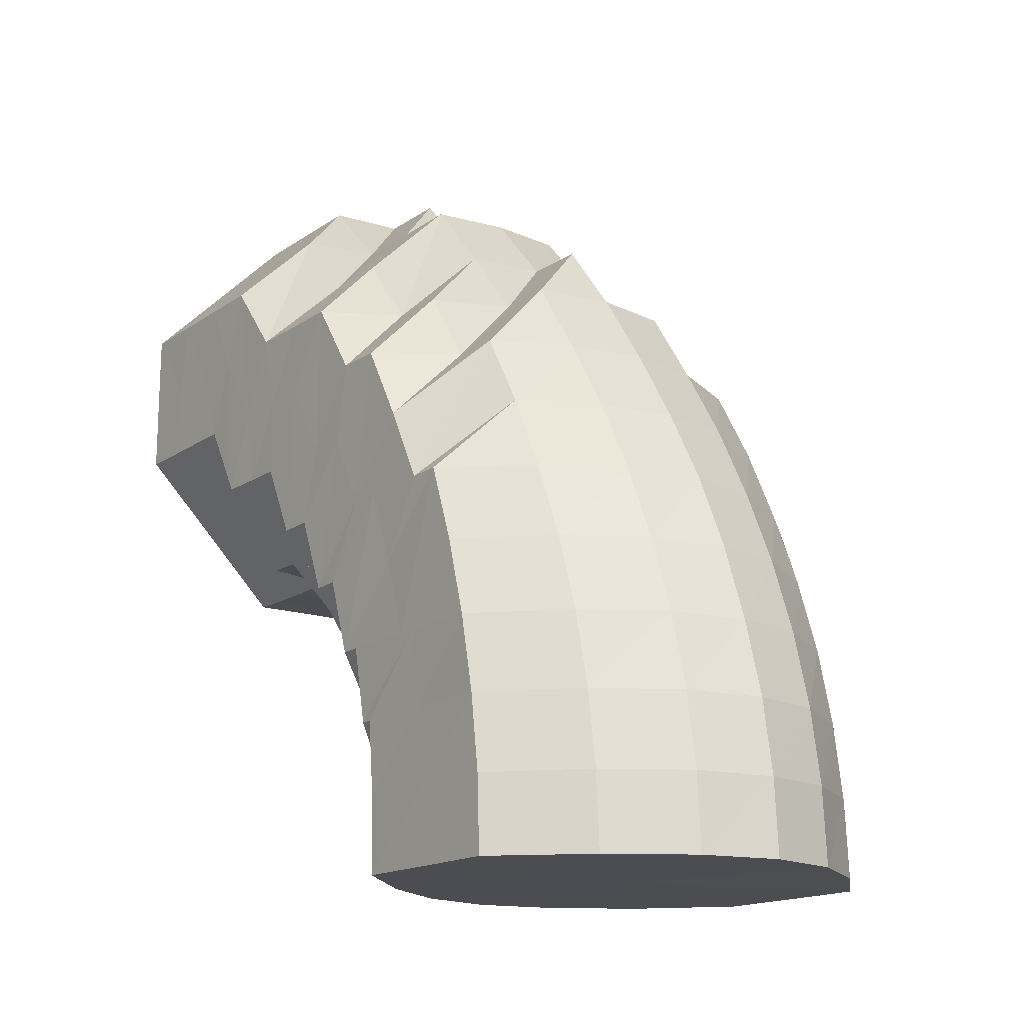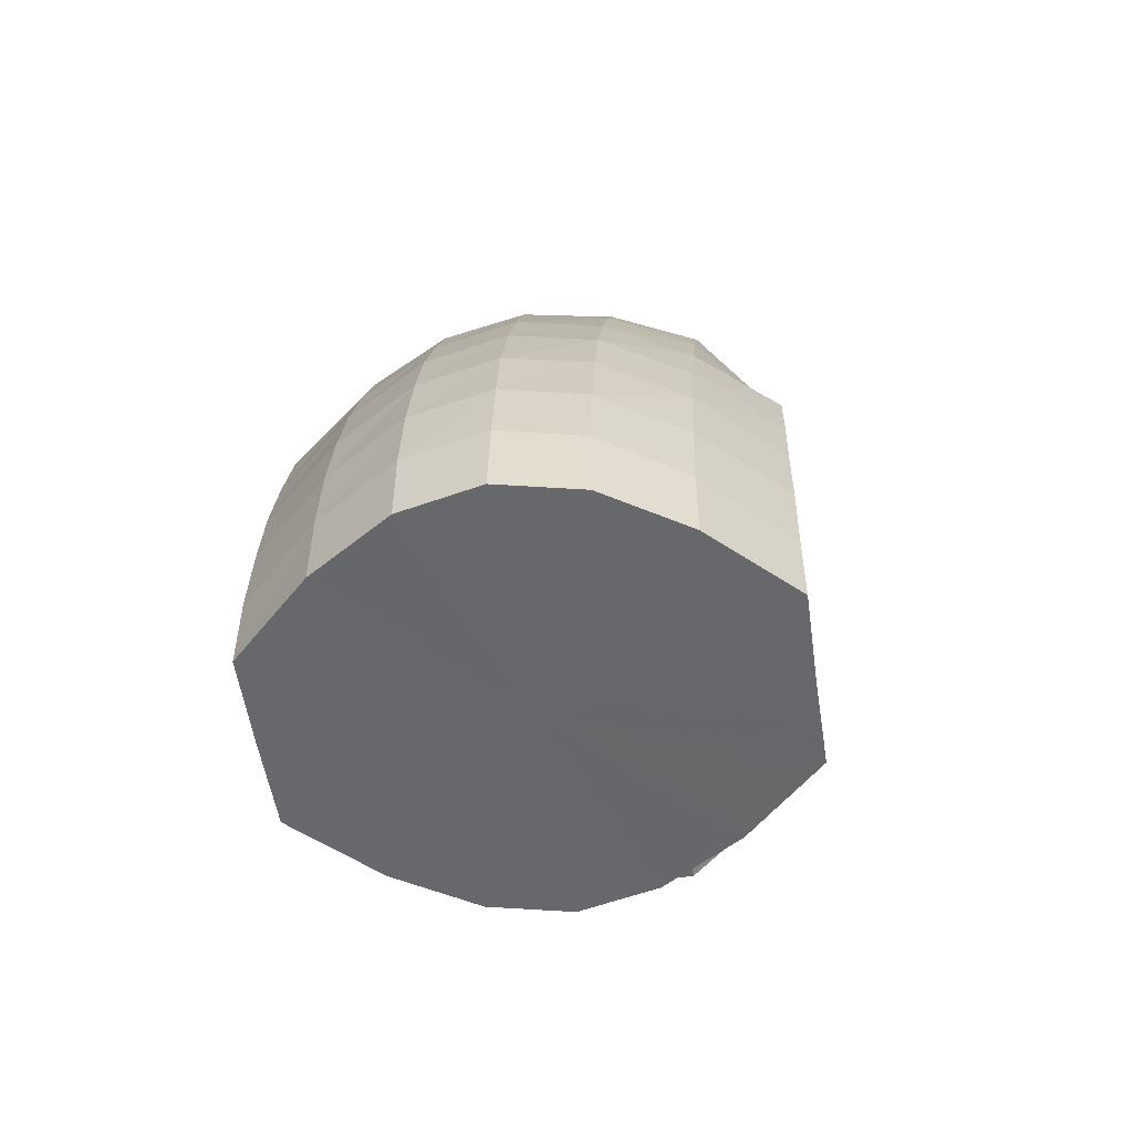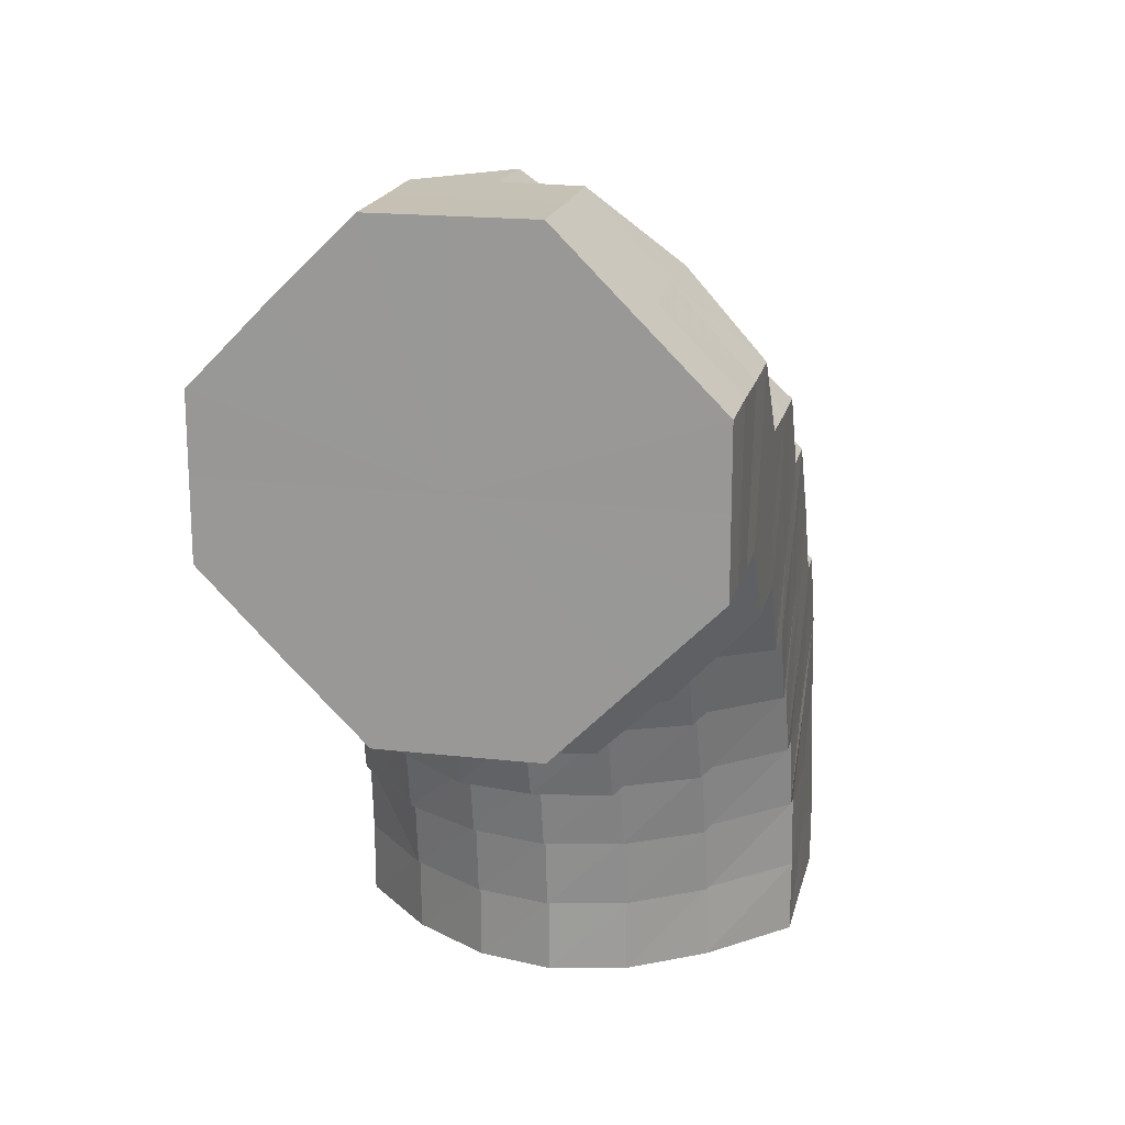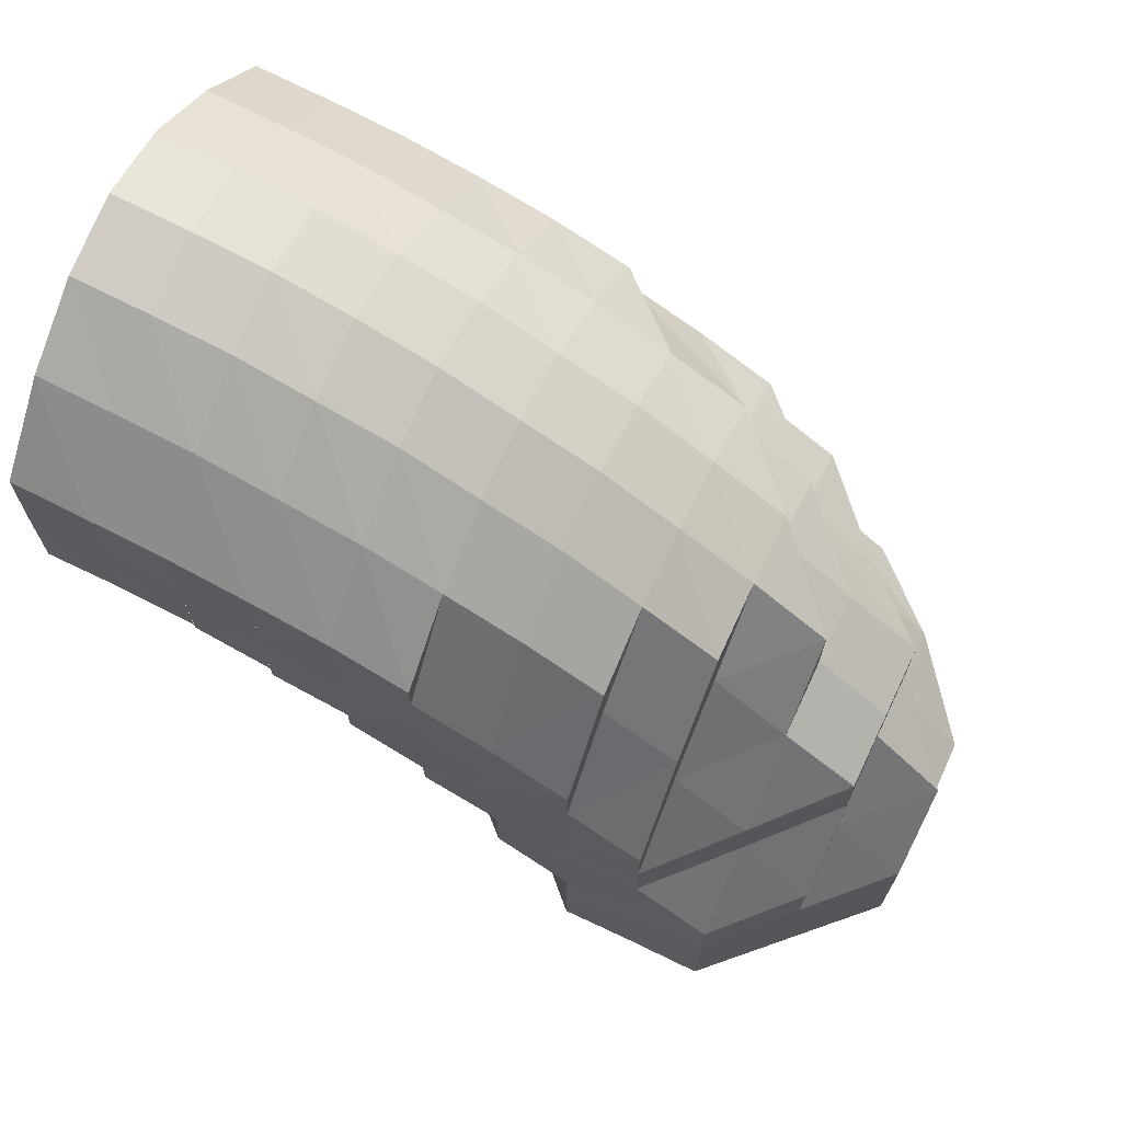
<metadata>
{"format":"obj","ext":"obj","renderer":"f3d","projection":"perspective","resolution":1024,"background":"white","views":[{"elev":-16.2,"azim":-36.1,"up":"+Y"},{"elev":-52.4,"azim":8.5,"up":"+Y"},{"elev":18.5,"azim":-167.5,"up":"+Y"},{"elev":69.9,"azim":115.5,"up":"+Z"}]}
</metadata>
<code>
o 11376
v 2243 1889 22.21
v 2243 1889 22.21
v 2243 1889 22.21
v 2243 1889 22.21
v 2243 1889 22.2
v 2243 1889 22.21
v 2243 1889 22.2
v 2243 1889 22.19
v 2243 1889 22.2
v 2243 1889 22.21
v 2243 1889 22.21
v 2243 1889 22.2
v 2243 1889 22.21
v 2243 1889 22.21
v 2243 1889 22.21
v 2243 1889 22.21
v 2243 1889 22.21
v 2243 1889 22.2
v 2243 1889 22.2
v 2243 1889 22.2
v 2243 1889 22.2
v 2243 1889 22.21
v 2243 1889 22.2
v 2243 1889 22.19
v 2243 1889 22.19
v 2243 1889 22.18
v 2243 1889 22.18
v 2243 1889 22.17
v 2243 1889 22.19
v 2243 1889 22.17
v 2243 1889 22.19
v 2243 1889 22.2
v 2243 1889 22.19
v 2243 1889 22.18
v 2243 1889 22.17
v 2243 1889 22.16
v 2243 1889 22.15
v 2243 1889 22.17
v 2243 1889 22.16
v 2243 1889 22.17
v 2243 1889 22.18
v 2243 1889 22.19
v 2243 1889 22.17
v 2243 1889 22.18
v 2243 1889 22.17
v 2243 1889 22.18
v 2243 1889 22.17
v 2243 1889 22.16
v 2243 1889 22.17
v 2243 1889 22.16
v 2243 1889 22.16
v 2243 1889 22.15
v 2243 1889 22.16
v 2243 1889 22.15
v 2243 1889 22.15
v 2243 1889 22.15
v 2243 1889 22.15
v 2243 1889 22.15
v 2243 1889 22.15
v 2243 1889 22.16
v 2243 1889 22.15
v 2243 1889 22.15
v 2243 1889 22.16
v 2243 1889 22.16
v 2243 1889 22.17
v 2243 1889 22.17
v 2243 1889 22.16
v 2243 1889 22.18
v 2243 1889 22.18
v 2243 1889 22.17
v 2243 1889 22.19
v 2243 1889 22.18
v 2243 1889 22.19
v 2243 1889 22.19
v 2243 1889 22.18
v 2243 1889 22.17
v 2243 1889 22.16
v 2243 1889 22.16
v 2243 1889 22.15
v 2243 1889 22.15
v 2243 1889 22.15
v 2243 1889 22.16
v 2243 1889 22.15
v 2243 1889 22.15
v 2243 1889 22.15
v 2243 1889 22.15
v 2243 1889 22.15
v 2243 1889 22.16
v 2243 1889 22.15
v 2243 1889 22.16
v 2243 1889 22.17
v 2243 1889 22.16
v 2243 1889 22.16
v 2243 1889 22.16
v 2243 1889 22.17
v 2243 1889 22.16
v 2243 1889 22.15
v 2243 1889 22.15
v 2243 1889 22.15
v 2243 1889 22.15
v 2243 1889 22.15
v 2243 1889 22.15
v 2243 1889 22.16
v 2243 1889 22.16
v 2243 1889 22.17
v 2243 1889 22.17
v 2243 1889 22.2
v 2243 1889 22.2
v 2243 1889 22.2
v 2243 1889 22.19
v 2243 1889 22.2
v 2243 1889 22.19
v 2243 1889 22.18
v 2243 1889 22.18
v 2243 1889 22.2
v 2243 1889 22.17
v 2243 1889 22.16
v 2243 1889 22.16
v 2243 1889 22.15
v 2243 1889 22.15
v 2243 1889 22.15
v 2243 1889 22.15
v 2243 1889 22.15
v 2243 1889 22.15
v 2243 1889 22.16
v 2243 1889 22.17
v 2243 1889 22.15
v 2243 1889 22.18
v 2243 1889 22.17
v 2243 1889 22.16
v 2243 1889 22.16
v 2243 1889 22.15
v 2243 1889 22.15
v 2243 1889 22.19
v 2243 1889 22.15
v 2243 1889 22.15
v 2243 1889 22.15
v 2243 1889 22.15
v 2243 1889 22.16
v 2243 1889 22.15
v 2243 1889 22.17
v 2243 1889 22.15
v 2243 1889 22.15
v 2243 1889 22.18
v 2243 1889 22.16
v 2243 1889 22.19
v 2243 1889 22.17
v 2243 1889 22.18
v 2243 1889 22.19
v 2243 1889 22.18
v 2243 1889 22.17
v 2243 1889 22.17
v 2243 1889 22.18
v 2243 1889 22.17
v 2243 1889 22.19
v 2243 1889 22.17
v 2243 1889 22.18
v 2243 1889 22.17
v 2243 1889 22.19
v 2243 1889 22.18
v 2243 1889 22.2
v 2243 1889 22.18
v 2243 1889 22.19
v 2243 1889 22.2
v 2243 1889 22.2
v 2243 1889 22.19
v 2243 1889 22.19
v 2243 1889 22.18
v 2243 1889 22.18
v 2243 1889 22.17
v 2243 1889 22.16
v 2243 1889 22.15
v 2243 1889 22.16
v 2243 1889 22.17
v 2243 1889 22.16
v 2243 1889 22.15
v 2243 1889 22.16
v 2243 1889 22.15
v 2243 1889 22.15
v 2243 1889 22.15
v 2243 1889 22.15
v 2243 1889 22.16
v 2243 1889 22.14
v 2243 1889 22.14
v 2243 1889 22.15
v 2243 1889 22.15
v 2243 1889 22.15
v 2243 1889 22.16
v 2243 1889 22.15
v 2243 1889 22.14
v 2243 1889 22.14
v 2243 1889 22.14
v 2243 1889 22.15
v 2243 1889 22.15
v 2243 1889 22.15
v 2243 1889 22.15
v 2243 1889 22.14
v 2243 1889 22.14
v 2243 1889 22.15
v 2243 1889 22.15
v 2243 1889 22.16
v 2243 1889 22.15
v 2243 1889 22.14
v 2243 1889 22.14
v 2243 1889 22.16
v 2243 1889 22.15
v 2243 1889 22.15
v 2243 1889 22.14
v 2243 1889 22.14
v 2243 1889 22.13
v 2243 1889 22.14
v 2243 1889 22.15
v 2243 1889 22.15
v 2243 1889 22.13
v 2243 1889 22.16
v 2243 1889 22.15
v 2243 1889 22.16
v 2243 1889 22.15
v 2243 1889 22.15
v 2243 1889 22.16
v 2243 1889 22.15
v 2243 1889 22.14
v 2243 1889 22.14
v 2243 1889 22.14
v 2243 1889 22.13
v 2243 1889 22.15
v 2243 1889 22.14
v 2243 1889 22.14
v 2243 1889 22.13
v 2243 1889 22.16
v 2243 1889 22.14
v 2243 1889 22.17
v 2243 1889 22.15
v 2243 1889 22.16
v 2243 1889 22.15
v 2243 1889 22.15
v 2243 1889 22.15
v 2243 1889 22.17
v 2243 1889 22.15
v 2243 1889 22.16
v 2243 1889 22.17
v 2243 1889 22.15
v 2243 1889 22.17
v 2243 1889 22.16
v 2243 1889 22.18
v 2243 1889 22.17
v 2243 1889 22.16
v 2243 1889 22.15
v 2243 1889 22.15
v 2243 1889 22.15
v 2243 1889 22.16
v 2243 1889 22.17
v 2243 1889 22.15
v 2243 1889 22.16
v 2243 1889 22.15
v 2243 1889 22.15
v 2243 1889 22.14
v 2243 1889 22.14
v 2243 1889 22.14
v 2243 1889 22.13
v 2243 1889 22.13
v 2243 1889 22.15
v 2243 1889 22.15
v 2243 1889 22.13
v 2243 1889 22.13
v 2243 1889 22.13
v 2243 1889 22.13
v 2243 1889 22.13
v 2243 1889 22.13
v 2243 1889 22.13
v 2243 1889 22.14
v 2243 1889 22.13
v 2243 1889 22.14
v 2243 1889 22.14
v 2243 1889 22.13
v 2243 1889 22.13
v 2243 1889 22.13
v 2243 1889 22.13
v 2243 1889 22.13
v 2243 1889 22.13
v 2243 1889 22.12
v 2243 1889 22.12
v 2243 1889 22.12
v 2243 1889 22.12
v 2243 1889 22.12
v 2243 1889 22.12
v 2243 1889 22.12
v 2243 1889 22.12
v 2243 1889 22.11
v 2243 1889 22.12
v 2243 1889 22.11
v 2243 1889 22.1
v 2243 1889 22.11
v 2243 1889 22.1
v 2243 1889 22.12
v 2243 1889 22.11
v 2243 1889 22.1
v 2243 1889 22.12
v 2243 1889 22.11
v 2243 1889 22.1
v 2243 1889 22.13
v 2243 1889 22.1
v 2243 1889 22.1
v 2243 1889 22.1
v 2243 1889 22.1
v 2243 1889 22.1
v 2243 1889 22.1
v 2243 1889 22.1
v 2243 1889 22.1
v 2243 1889 22.11
v 2243 1889 22.1
v 2243 1889 22.1
v 2243 1889 22.11
v 2243 1889 22.1
v 2243 1889 22.11
v 2243 1889 22.1
v 2243 1889 22.1
v 2243 1889 22.11
v 2243 1889 22.1
v 2243 1889 22.1
v 2243 1889 22.11
v 2243 1889 22.11
v 2243 1889 22.1
v 2243 1889 22.1
v 2243 1889 22.12
v 2243 1889 22.11
v 2243 1889 22.11
v 2243 1889 22.1
v 2243 1889 22.1
v 2243 1889 22.12
v 2243 1889 22.12
v 2243 1889 22.11
v 2243 1889 22.11
v 2243 1889 22.1
v 2243 1889 22.1
v 2243 1889 22.1
v 2243 1889 22.11
v 2243 1889 22.1
v 2243 1889 22.1
v 2243 1889 22.11
v 2243 1889 22.1
v 2243 1889 22.11
v 2243 1889 22.11
v 2243 1889 22.1
v 2243 1889 22.1
v 2243 1889 22.1
v 2243 1889 22.11
v 2243 1889 22.12
v 2243 1889 22.12
v 2243 1889 22.1
v 2243 1889 22.12
v 2243 1889 22.13
v 2243 1889 22.13
v 2243 1889 22.14
v 2243 1889 22.13
v 2243 1889 22.14
v 2243 1889 22.12
v 2243 1889 22.13
v 2243 1889 22.15
v 2243 1889 22.15
v 2243 1889 22.12
v 2243 1889 22.13
v 2243 1889 22.11
v 2243 1889 22.12
v 2243 1889 22.13
v 2243 1889 22.13
v 2243 1889 22.12
v 2243 1889 22.13
v 2243 1889 22.15
v 2243 1889 22.15
v 2243 1889 22.16
v 2243 1889 22.15
v 2243 1889 22.17
v 2243 1889 22.21
v 2243 1889 22.21
v 2243 1889 22.18
v 2243 1889 22.2
v 2243 1889 22.21
v 2243 1889 22.19
v 2243 1889 22.2
v 2243 1889 22.18
v 2243 1889 22.19
v 2243 1889 22.17
v 2243 1889 22.18
v 2243 1889 22.16
v 2243 1889 22.17
v 2243 1889 22.15
v 2243 1889 22.16
v 2243 1889 22.15
v 2243 1889 22.15
f 1 2 3
f 3 4 5
f 2 4 6
f 5 7 8
f 4 7 9
f 2 10 4
f 4 11 7
f 10 11 4
f 11 12 7
f 13 10 2
f 10 14 11
f 15 13 2
f 15 2 16
f 17 15 1
f 13 18 10
f 18 14 10
f 19 13 15
f 20 18 13
f 19 20 13
f 21 19 15
f 21 15 22
f 23 21 17
f 24 19 21
f 25 20 19
f 24 25 19
f 26 25 24
f 25 27 20
f 28 27 25
f 27 29 20
f 20 29 18
f 28 30 27
f 31 24 21
f 31 21 32
f 33 31 23
f 34 24 31
f 34 26 24
f 35 26 34
f 35 36 26
f 37 36 38
f 39 35 40
f 41 34 31
f 41 31 42
f 43 34 41
f 44 41 33
f 45 43 41
f 45 41 46
f 47 45 44
f 48 43 49
f 50 51 47
f 52 53 51
f 54 55 50
f 56 52 55
f 57 58 54
f 59 56 58
f 60 59 61
f 62 61 57
f 63 64 62
f 65 66 63
f 66 64 67
f 68 69 65
f 69 66 70
f 8 71 68
f 71 69 72
f 7 71 73
f 7 12 71
f 71 74 69
f 12 74 71
f 69 75 66
f 74 75 69
f 66 76 64
f 75 76 66
f 76 77 64
f 78 77 79
f 79 80 81
f 82 83 80
f 81 84 85
f 83 86 84
f 85 87 88
f 86 89 87
f 88 90 91
f 89 92 93
f 93 94 95
f 96 97 98
f 97 99 100
f 99 101 102
f 101 103 104
f 103 105 106
f 14 107 11
f 11 107 12
f 107 108 12
f 12 108 74
f 14 109 107
f 108 110 74
f 74 110 75
f 107 111 108
f 109 111 107
f 108 112 110
f 111 112 108
f 110 113 75
f 75 113 76
f 112 114 110
f 110 114 113
f 111 115 112
f 113 116 76
f 76 116 77
f 116 117 77
f 118 117 119
f 119 120 121
f 121 122 123
f 123 124 48
f 116 125 117
f 113 126 116
f 126 125 116
f 114 126 113
f 125 127 117
f 114 128 126
f 126 129 125
f 128 129 126
f 129 130 125
f 125 130 127
f 131 127 132
f 130 133 127
f 134 128 114
f 112 134 114
f 115 134 112
f 127 133 135
f 127 135 120
f 132 135 136
f 137 138 135
f 130 139 133
f 139 140 133
f 141 139 130
f 129 141 130
f 142 140 143
f 144 141 129
f 128 144 129
f 141 145 139
f 146 144 128
f 134 146 128
f 144 147 141
f 147 145 141
f 146 148 144
f 148 147 144
f 149 146 134
f 115 149 134
f 150 148 146
f 149 150 146
f 148 151 147
f 147 152 145
f 151 152 147
f 153 151 148
f 150 153 148
f 151 154 152
f 155 150 149
f 153 156 151
f 156 154 151
f 157 153 150
f 155 157 150
f 158 156 153
f 157 158 153
f 159 155 149
f 159 149 115
f 160 157 155
f 161 159 115
f 161 115 111
f 109 161 111
f 162 155 159
f 162 160 155
f 163 159 161
f 163 162 159
f 164 161 109
f 164 163 161
f 165 164 109
f 165 109 14
f 18 165 14
f 29 165 18
f 166 164 165
f 29 166 165
f 167 163 164
f 166 167 164
f 168 166 29
f 27 168 29
f 169 167 166
f 168 169 166
f 30 168 27
f 30 170 168
f 171 172 170
f 173 170 30
f 169 174 167
f 175 173 30
f 175 30 28
f 176 175 177
f 178 173 175
f 179 178 175
f 178 180 173
f 180 181 182
f 183 178 179
f 184 180 178
f 183 184 178
f 185 183 179
f 185 179 186
f 186 187 188
f 189 185 37
f 190 184 183
f 191 183 185
f 191 190 183
f 192 191 185
f 192 185 193
f 194 193 39
f 195 192 193
f 136 195 194
f 195 193 124
f 196 192 195
f 135 196 195
f 135 195 122
f 196 197 192
f 197 191 192
f 140 197 196
f 197 198 191
f 198 190 191
f 140 199 197
f 199 198 197
f 200 199 140
f 139 200 140
f 145 200 139
f 145 201 200
f 152 201 145
f 200 202 199
f 201 202 200
f 199 203 198
f 202 203 199
f 203 204 198
f 198 204 190
f 152 205 201
f 154 205 152
f 201 206 202
f 205 206 201
f 202 207 203
f 206 207 202
f 203 208 204
f 207 208 203
f 204 209 190
f 190 209 184
f 208 210 204
f 204 210 209
f 207 211 208
f 206 212 207
f 212 211 207
f 213 212 206
f 205 213 206
f 208 214 210
f 211 214 208
f 215 213 205
f 154 215 205
f 213 216 212
f 217 215 154
f 156 217 154
f 215 218 213
f 218 216 213
f 217 219 215
f 219 218 215
f 220 217 156
f 158 220 156
f 221 219 217
f 220 221 217
f 219 222 218
f 218 223 216
f 222 223 218
f 224 222 219
f 221 224 219
f 222 225 223
f 226 221 220
f 224 227 222
f 227 225 222
f 228 224 221
f 226 228 221
f 229 227 224
f 228 229 224
f 230 226 220
f 230 220 158
f 231 228 226
f 232 230 158
f 232 158 157
f 160 232 157
f 233 226 230
f 233 231 226
f 234 230 232
f 234 233 230
f 235 236 234
f 237 233 234
f 238 234 232
f 238 232 160
f 239 234 238
f 240 239 238
f 241 238 160
f 240 238 241
f 241 160 162
f 242 239 240
f 243 244 241
f 245 241 162
f 245 162 163
f 167 245 163
f 246 241 245
f 174 245 167
f 174 246 245
f 247 246 174
f 248 249 247
f 247 250 246
f 250 242 240
f 250 251 252
f 253 250 247
f 254 247 174
f 254 174 169
f 255 247 254
f 256 255 254
f 256 254 170
f 257 255 256
f 180 257 256
f 257 258 255
f 259 257 180
f 184 259 180
f 209 259 184
f 259 260 257
f 260 258 257
f 209 261 259
f 261 260 259
f 210 261 209
f 258 262 263
f 210 264 261
f 214 264 210
f 261 265 260
f 264 265 261
f 260 266 258
f 265 266 260
f 266 267 258
f 258 267 253
f 265 268 266
f 264 269 265
f 269 268 265
f 270 269 264
f 214 270 264
f 267 271 253
f 253 271 250
f 271 242 250
f 272 270 214
f 211 272 214
f 273 272 211
f 212 273 211
f 216 273 212
f 216 274 273
f 223 274 216
f 273 275 272
f 274 275 273
f 272 276 270
f 275 276 272
f 276 277 270
f 270 277 269
f 223 278 274
f 225 278 223
f 274 279 275
f 278 279 274
f 275 280 276
f 279 280 275
f 276 281 277
f 280 281 276
f 277 282 269
f 269 282 268
f 281 283 277
f 277 283 282
f 280 284 281
f 279 285 280
f 285 284 280
f 286 285 279
f 278 286 279
f 281 287 283
f 284 287 281
f 288 286 278
f 225 288 278
f 286 289 285
f 290 288 225
f 227 290 225
f 288 291 286
f 291 289 286
f 291 292 289
f 293 291 288
f 290 293 288
f 293 294 291
f 295 290 227
f 229 295 227
f 296 293 290
f 295 296 290
f 296 297 293
f 298 295 229
f 299 296 295
f 298 299 295
f 299 300 296
f 301 298 229
f 301 229 228
f 231 301 228
f 302 303 296
f 303 304 293
f 305 302 299
f 302 303 306
f 305 302 306
f 303 304 306
f 304 307 291
f 304 307 306
f 307 308 306
f 307 308 289
f 309 305 306
f 309 305 310
f 310 311 299
f 310 299 298
f 308 312 306
f 308 312 313
f 289 314 313
f 289 313 285
f 285 313 284
f 313 315 284
f 313 316 315
f 284 315 287
f 312 317 315
f 312 317 306
f 315 318 287
f 315 319 318
f 317 320 318
f 317 320 306
f 287 318 321
f 287 321 283
f 318 322 321
f 318 323 322
f 320 324 322
f 320 324 306
f 283 321 325
f 283 325 282
f 321 322 326
f 321 326 325
f 322 327 326
f 322 328 327
f 324 329 327
f 324 329 306
f 282 325 330
f 282 330 268
f 325 326 331
f 325 331 330
f 326 327 332
f 326 332 331
f 327 333 332
f 327 334 333
f 329 335 333
f 329 335 306
f 335 336 306
f 335 336 337
f 336 338 306
f 333 339 337
f 336 338 340
f 338 341 306
f 341 309 306
f 338 341 342
f 341 309 343
f 337 344 340
f 340 345 342
f 342 346 343
f 337 340 347
f 340 342 348
f 347 340 348
f 342 343 349
f 348 342 349
f 343 350 310
f 343 310 351
f 349 343 351
f 351 310 298
f 351 298 301
f 352 351 301
f 349 351 352
f 352 301 231
f 348 349 353
f 353 349 352
f 354 352 231
f 353 352 354
f 354 231 233
f 237 354 233
f 355 354 237
f 355 353 354
f 356 355 237
f 357 348 353
f 357 353 355
f 347 348 357
f 358 357 355
f 358 355 356
f 356 359 360
f 361 357 358
f 361 347 357
f 362 358 356
f 242 356 239
f 362 356 242
f 271 362 242
f 363 347 361
f 363 337 347
f 333 337 363
f 332 333 363
f 332 363 364
f 364 363 361
f 331 332 364
f 365 362 271
f 267 365 271
f 364 361 366
f 365 366 362
f 366 361 358
f 366 358 362
f 331 364 367
f 367 364 366
f 367 366 365
f 330 331 367
f 368 365 267
f 368 367 365
f 330 367 368
f 266 368 267
f 268 330 368
f 268 368 266
f 369 370 371
f 371 372 373
f 374 375 376
f 375 377 376
f 378 374 376
f 377 379 376
f 380 378 376
f 379 381 376
f 382 380 376
f 381 383 376
f 384 382 376
f 383 385 376
f 386 384 376
f 385 387 376
f 388 386 376
f 387 389 376
f 390 388 376
f 389 390 376

</code>
